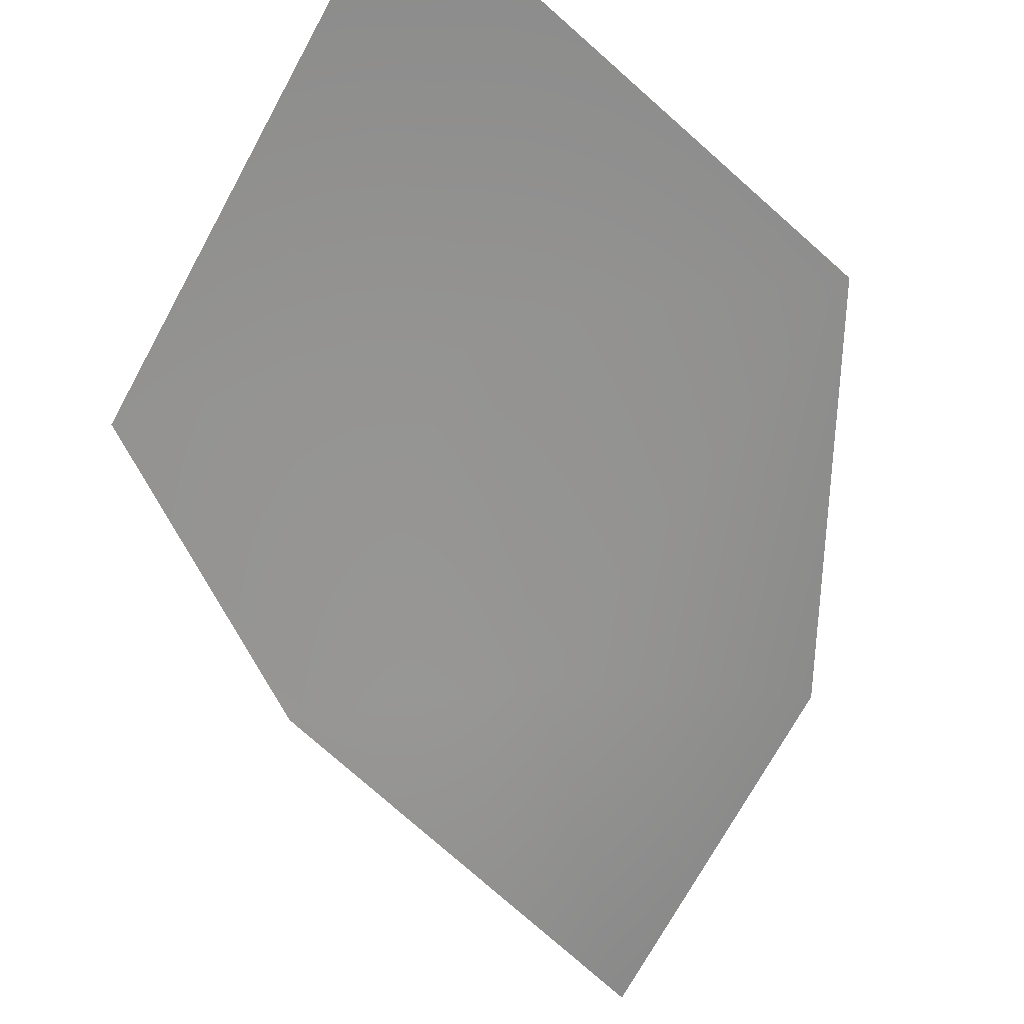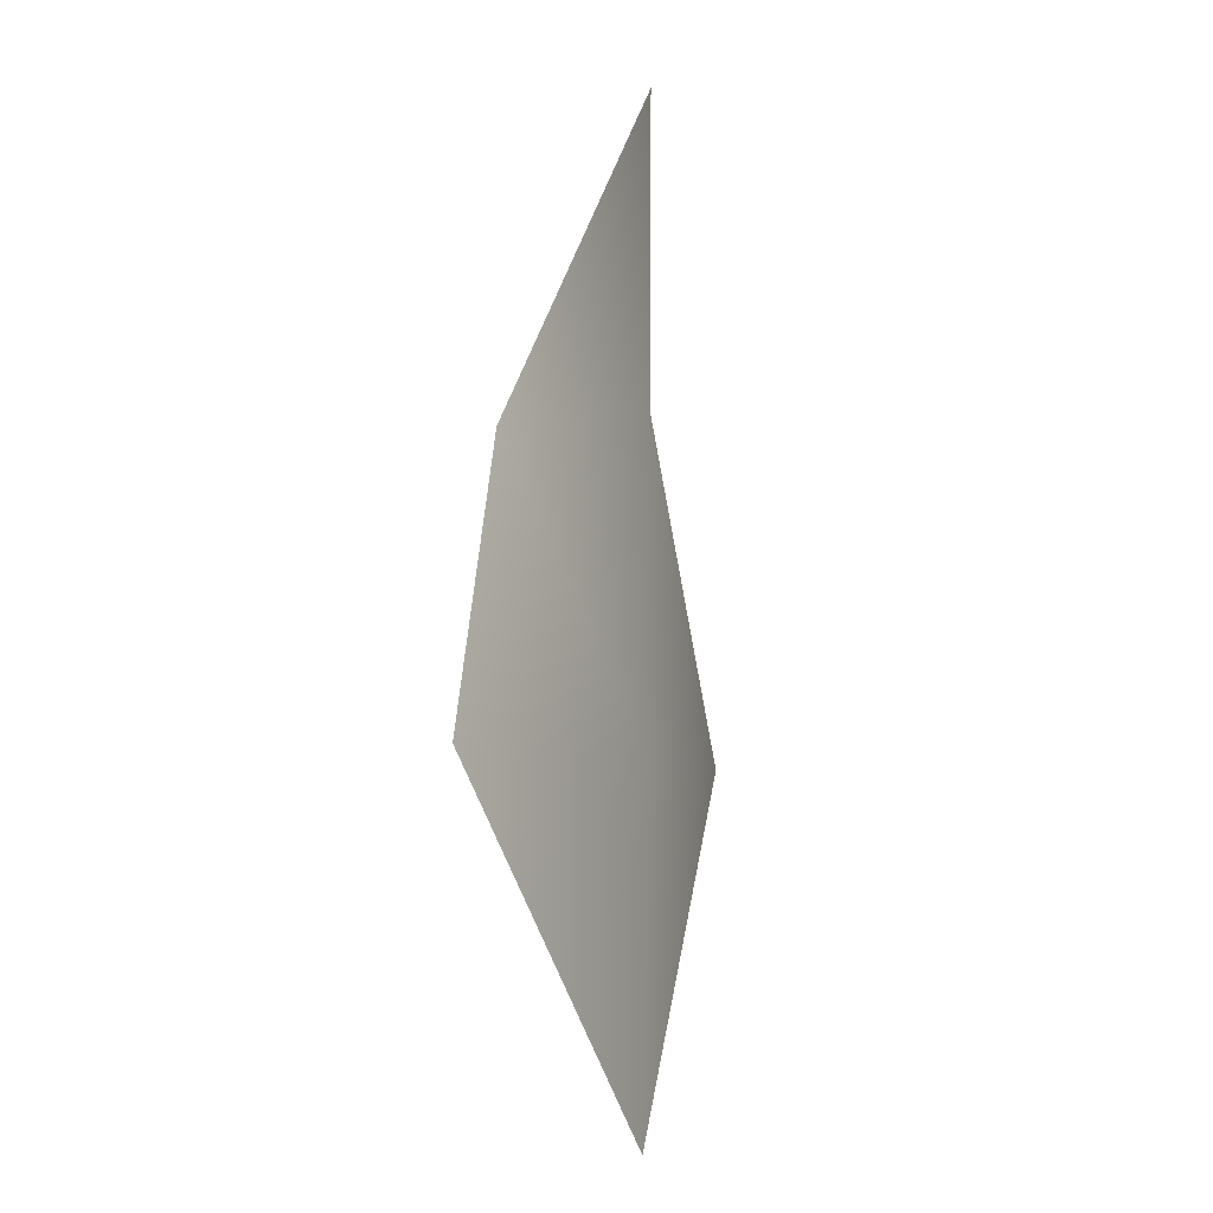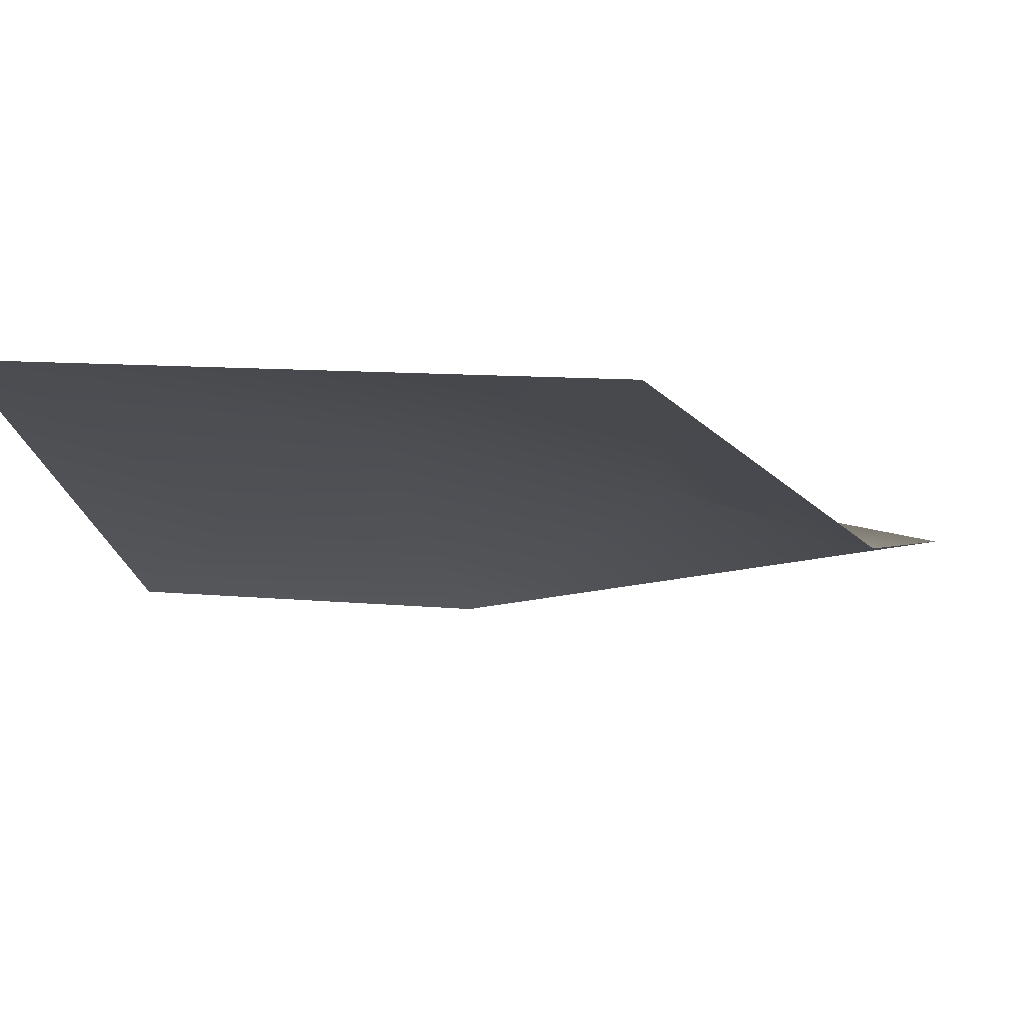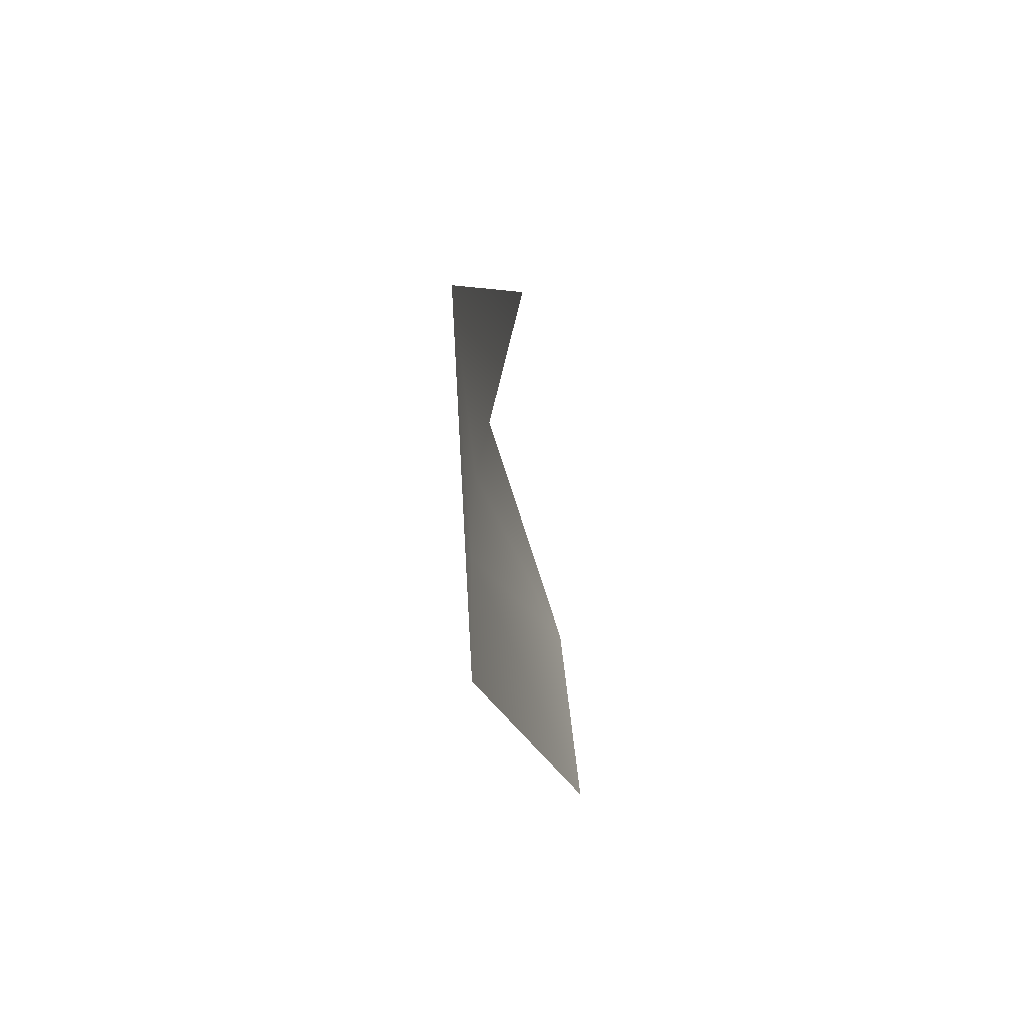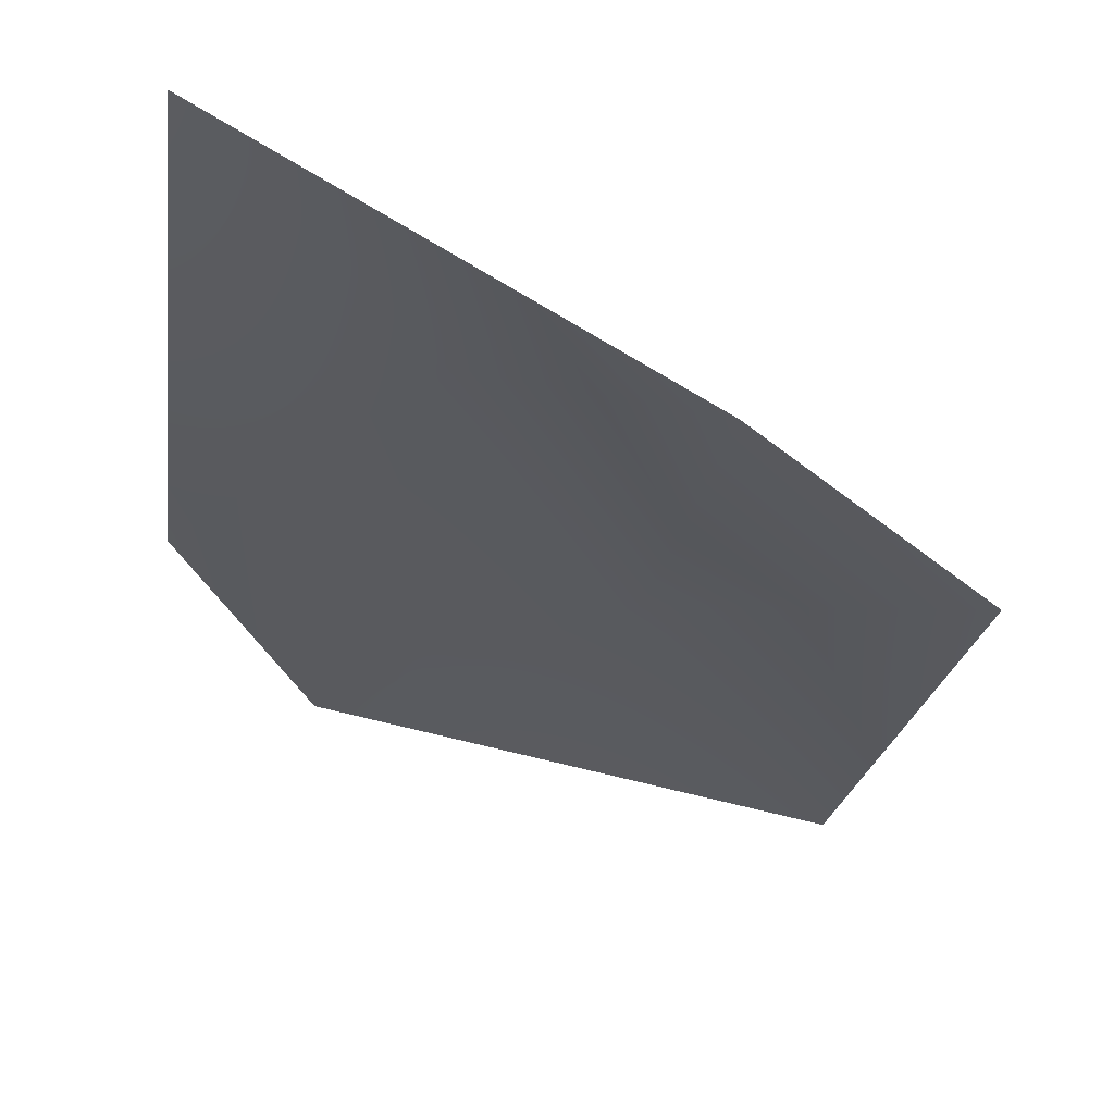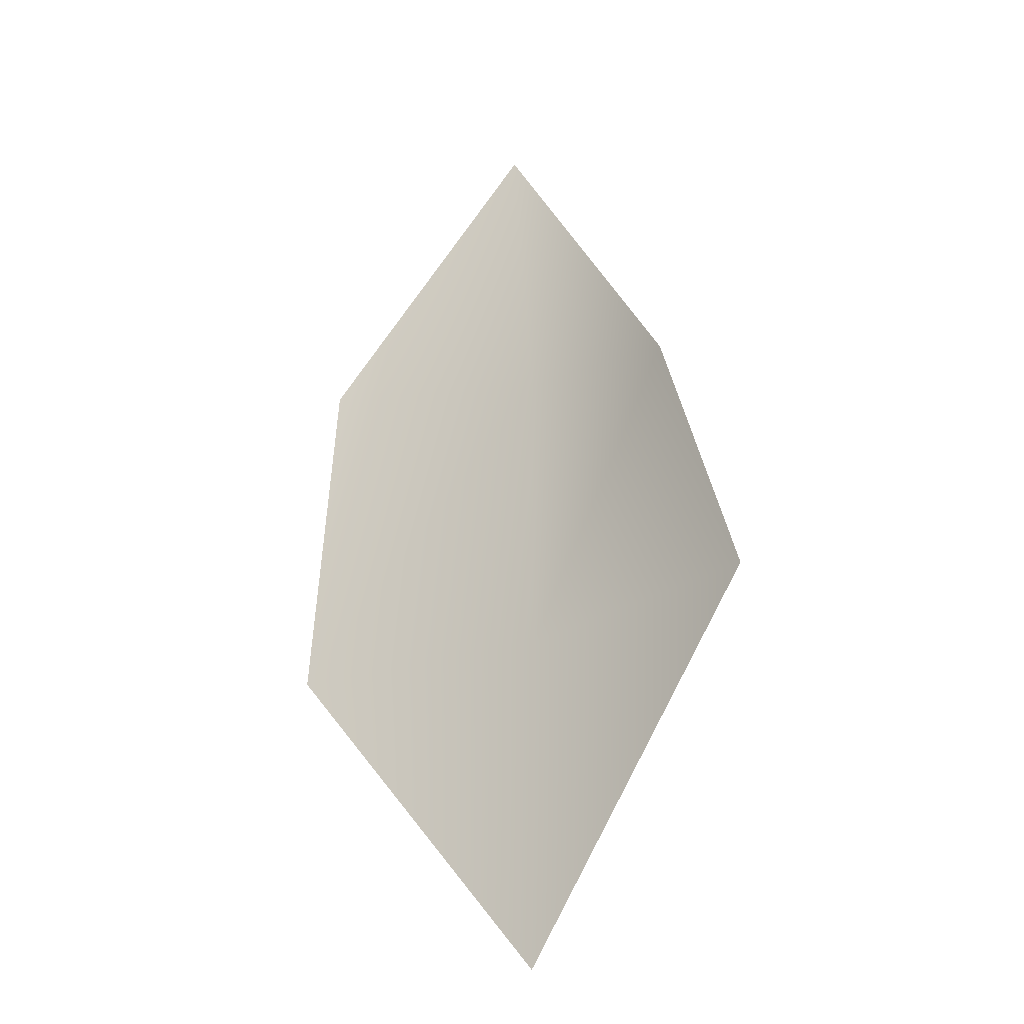
<metadata>
{"format":"obj","ext":"obj","renderer":"f3d","projection":"perspective","resolution":1024,"background":"white","views":[{"elev":-63.3,"azim":-171.0,"up":"+Y"},{"elev":-6.4,"azim":107.4,"up":"+Z"},{"elev":-11.4,"azim":-132.9,"up":"+Y"},{"elev":-73.8,"azim":-83.9,"up":"+Z"},{"elev":-34.6,"azim":26.1,"up":"+Y"},{"elev":-26.5,"azim":28.1,"up":"+Z"}]}
</metadata>
<code>
v -0.003859 0.008723 0.1114
v 0.0008324 0.009764 0.04039
v -0.04693 -0.007745 0.04039
v 0.04462 -0.008161 0.0304
v -0.06274 0.00675 -0.03145
v 0.0008324 0.009528 -0.03145
v 0.06274 -0.009764 -0.03145
v 0.0008324 0.00785 -0.1114
f 1 2 3
f 4 2 1
f 2 5 3
f 4 6 2
f 2 6 5
f 4 7 6
f 6 8 5
f 7 8 6

</code>
